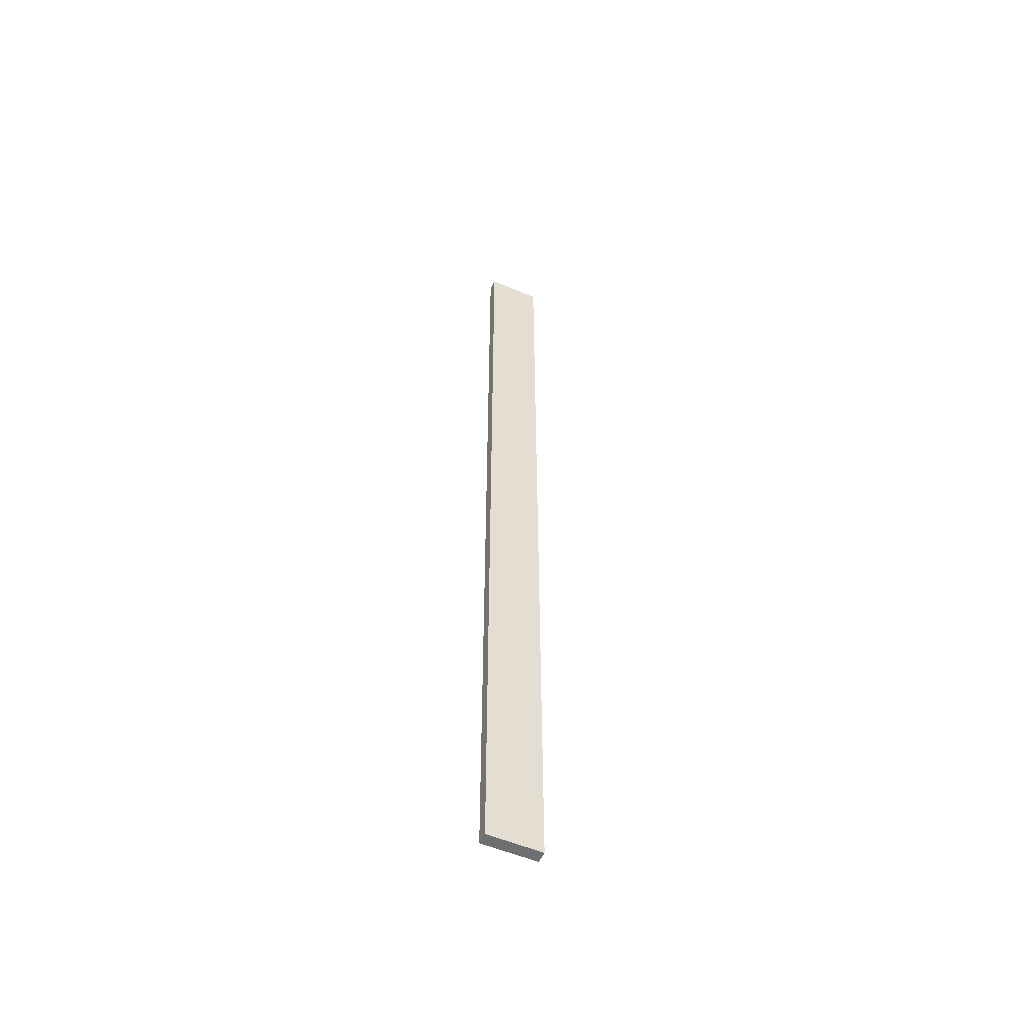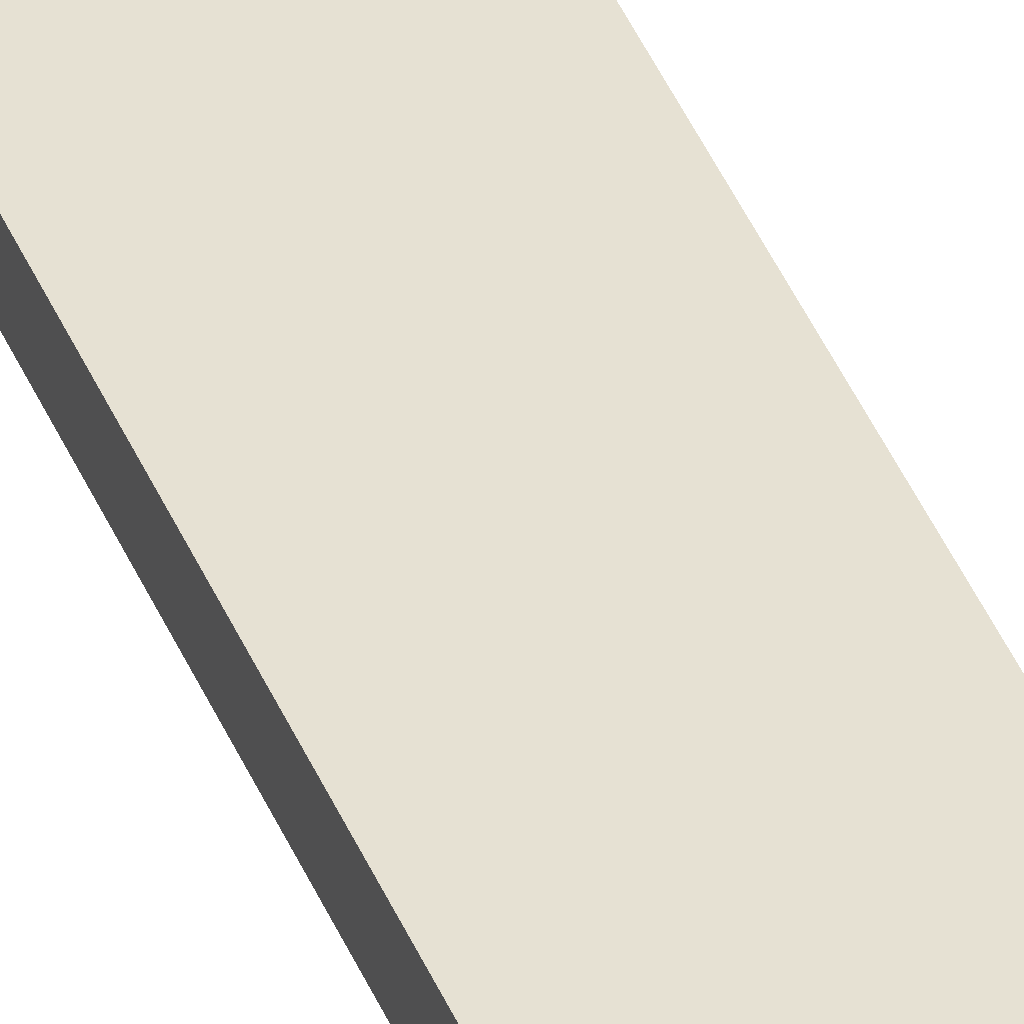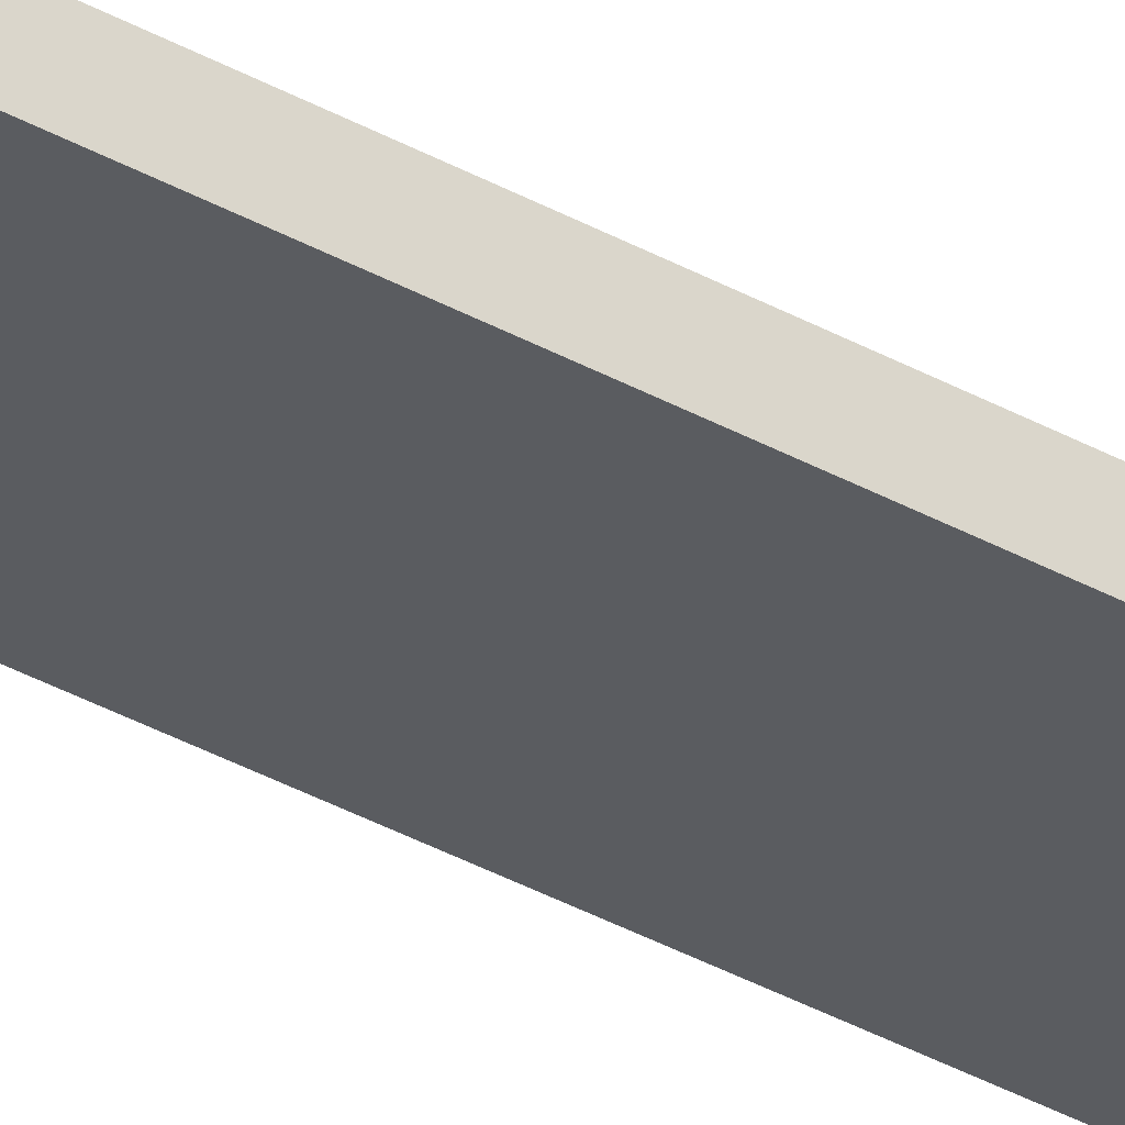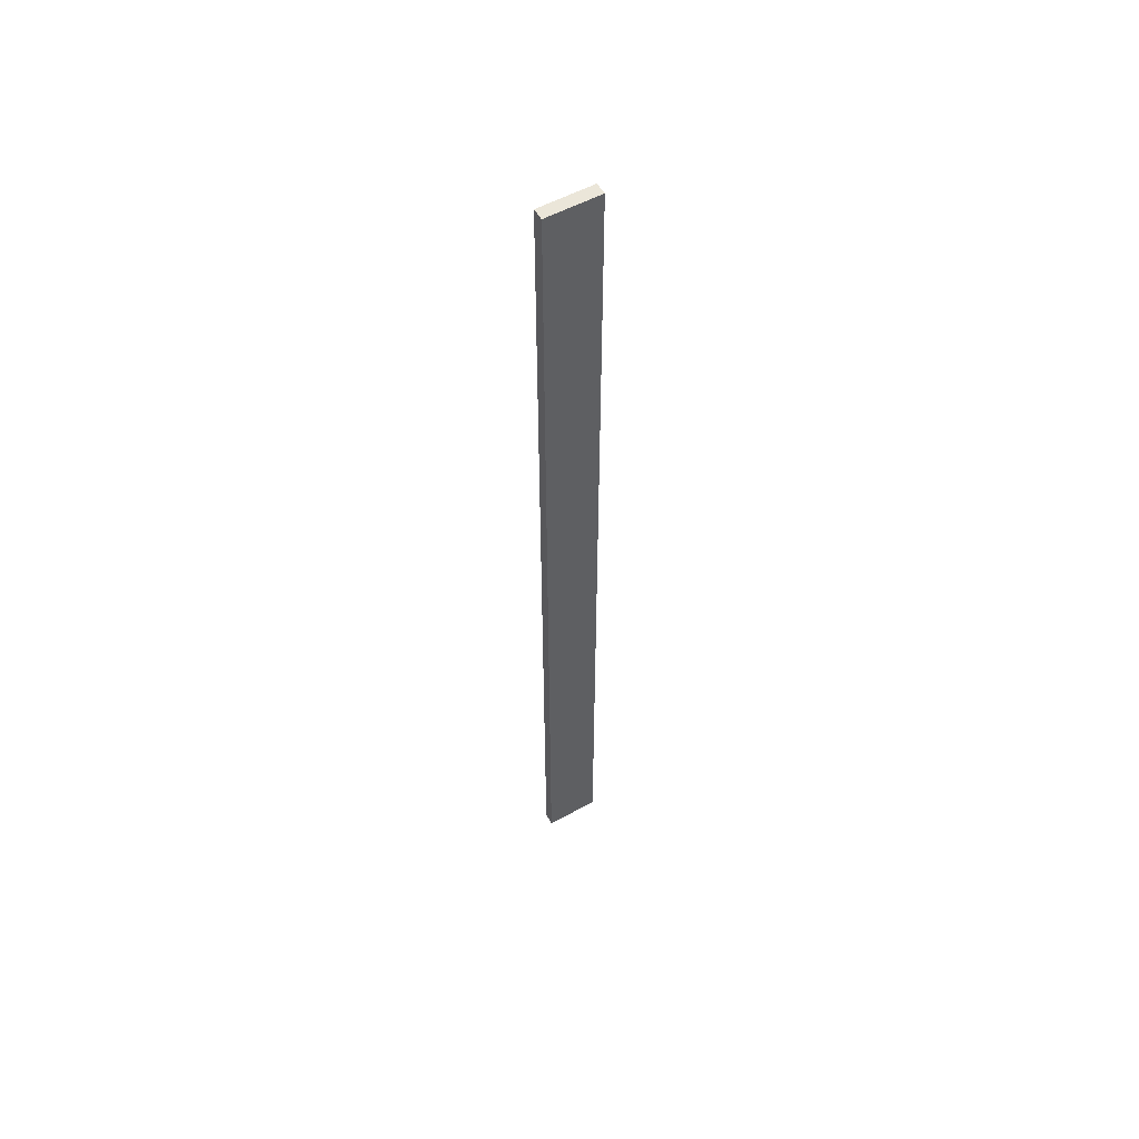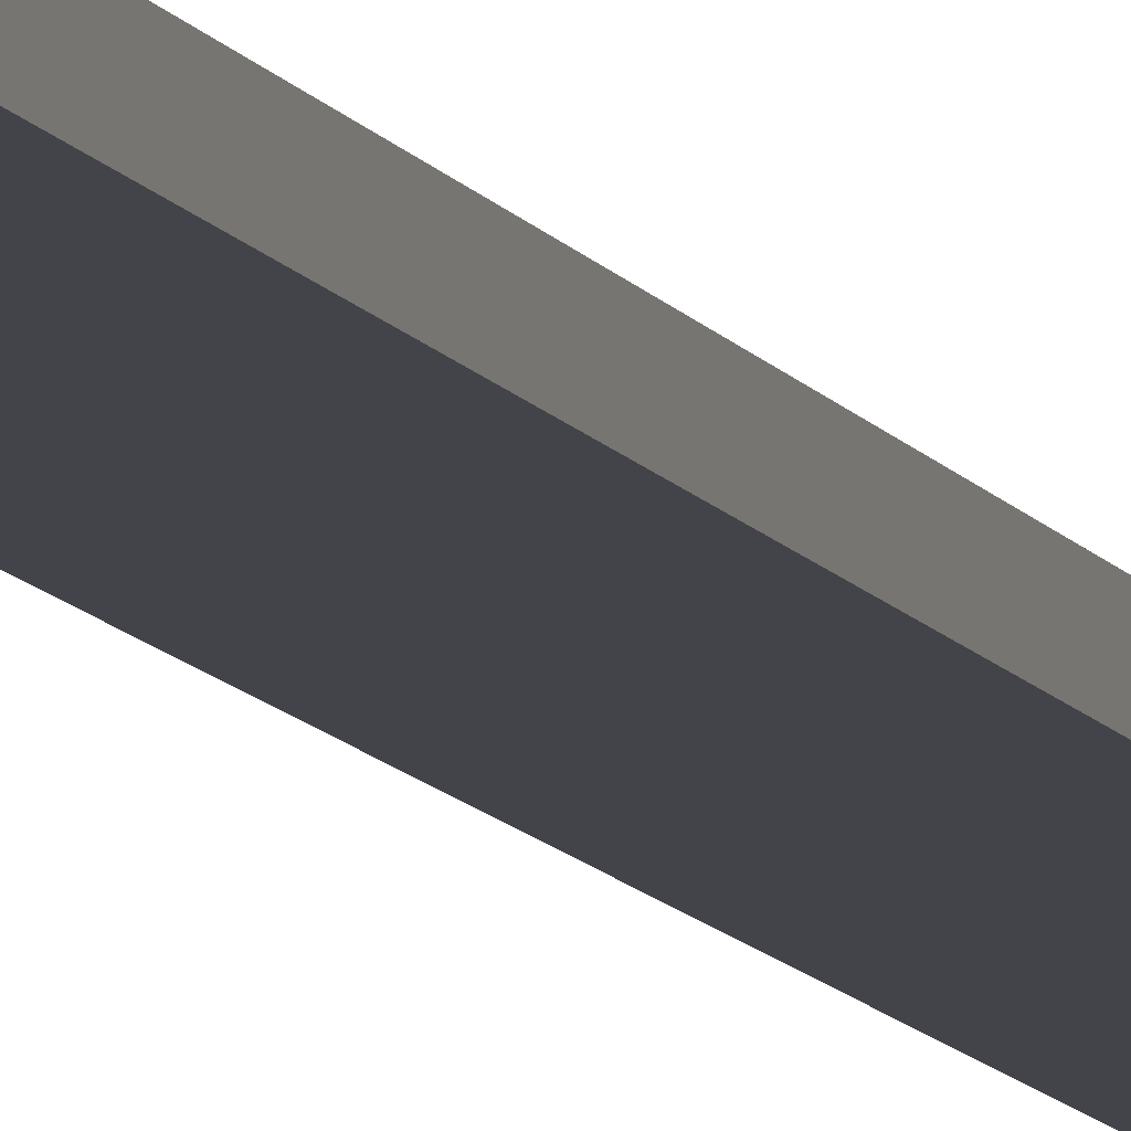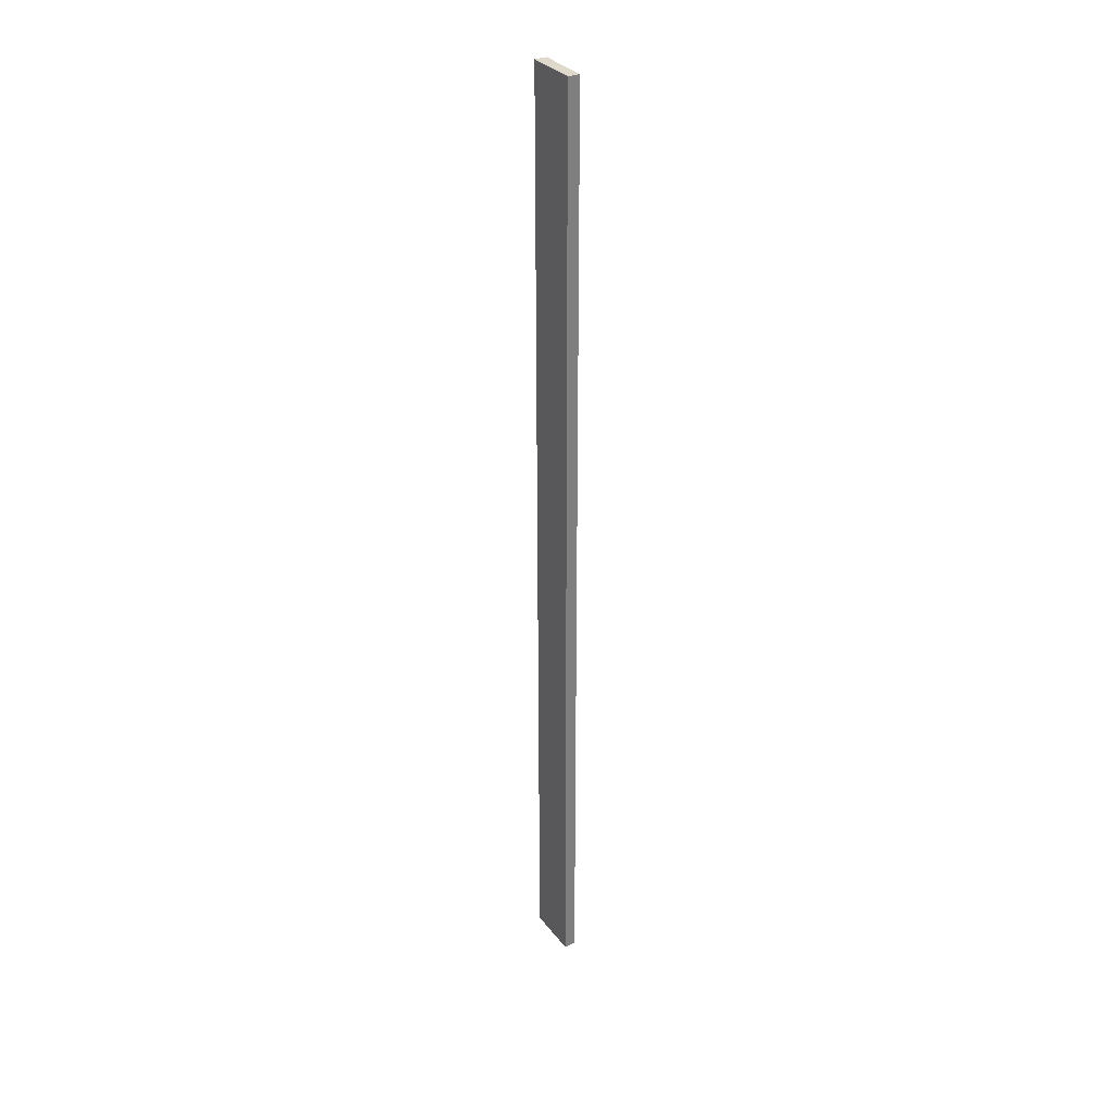
<metadata>
{"format":"obj","ext":"obj","renderer":"f3d","projection":"perspective","resolution":1024,"background":"white","views":[{"elev":-54.6,"azim":-24.1,"up":"+Y"},{"elev":38.6,"azim":160.0,"up":"+Z"},{"elev":-33.7,"azim":-127.9,"up":"+Z"},{"elev":55.3,"azim":150.2,"up":"+Y"},{"elev":-8.4,"azim":-164.9,"up":"+Z"},{"elev":31.7,"azim":-121.0,"up":"+Y"}]}
</metadata>
<code>
v 3.916 8.716 0.2
v 3.916 25 0.2
v 3.916 25 0.4
v 3.916 8.716 0.4
v 3 8.716 0.2
v 3.916 8.716 0.2
v 3.916 8.716 0.4
v 3 8.716 0.4
v 3 25 0.2
v 3 8.716 0.2
v 3 8.716 0.4
v 3 25 0.4
v 3.916 25 0.2
v 3 25 0.2
v 3 25 0.4
v 3.916 25 0.4
v 3.916 25 0.4
v 3 25 0.4
v 3 8.716 0.4
v 3.916 8.716 0.4
v 3 25 0.2
v 3.916 25 0.2
v 3.916 8.716 0.2
v 3 8.716 0.2
g 1eeebb2e-e35e-11ea-91bf-54bf646e7e1f
f 1 2 4
f 4 2 3
g 1eef7e7a-e35e-11ea-8d21-54bf646e7e1f
f 5 6 8
f 8 6 7
g 1ef01aba-e35e-11ea-a3f3-54bf646e7e1f
f 9 10 12
f 12 10 11
g 1ef0b6f6-e35e-11ea-9525-54bf646e7e1f
f 13 14 16
f 16 14 15
g 1ef15330-e35e-11ea-9a97-54bf646e7e1f
f 17 18 20
f 20 18 19
g 1ef1ef6e-e35e-11ea-b437-54bf646e7e1f
f 22 23 21
f 21 23 24

</code>
